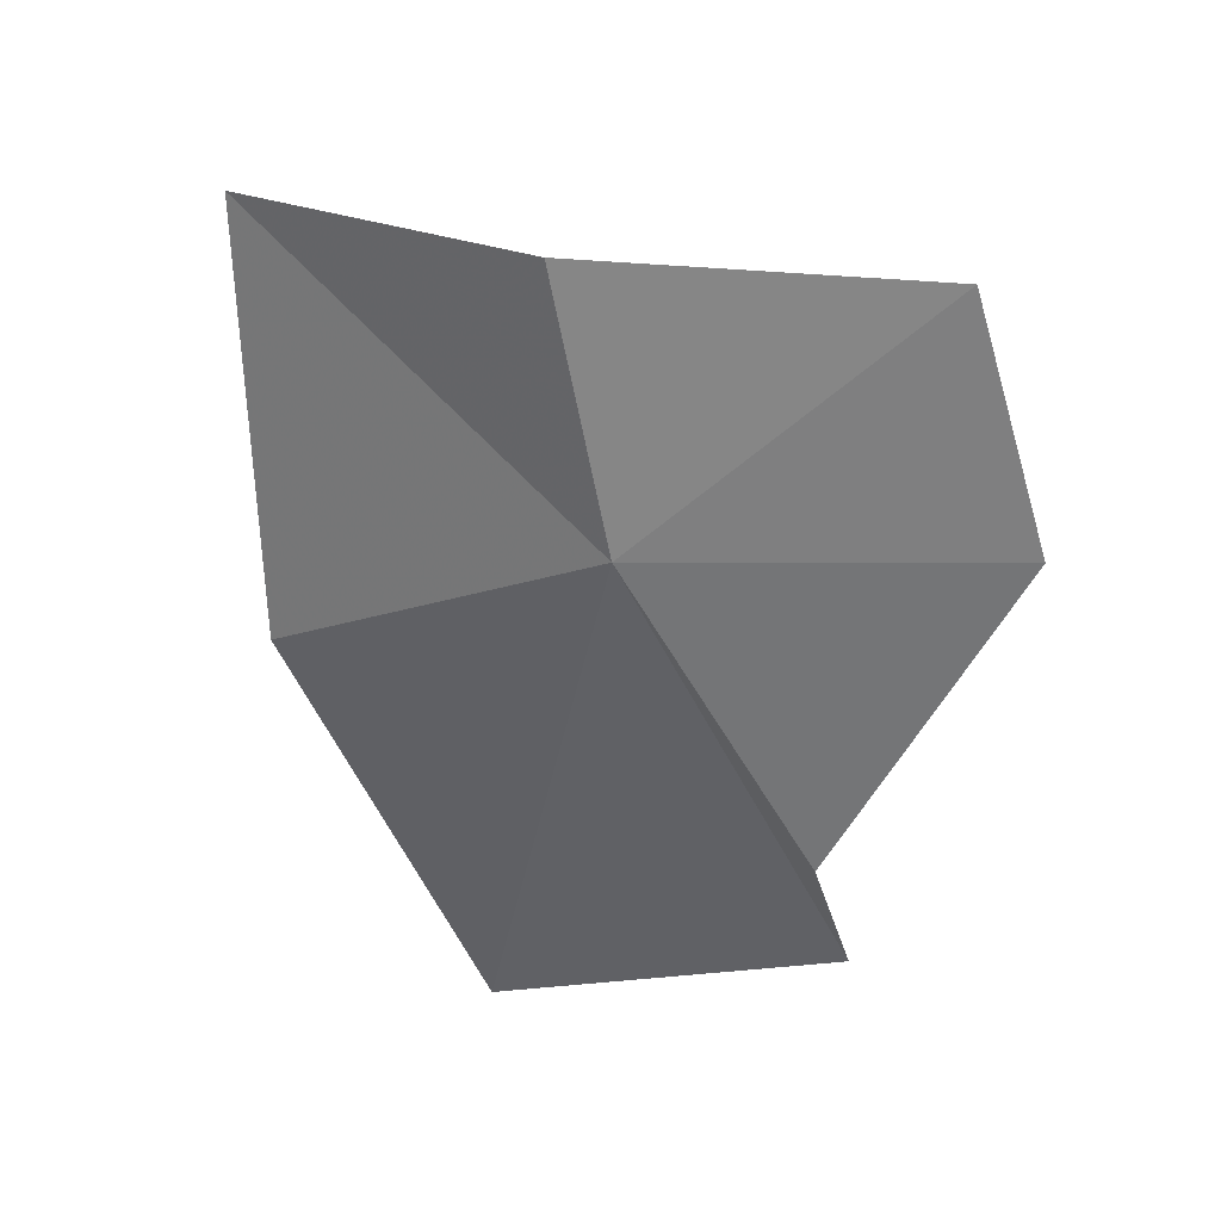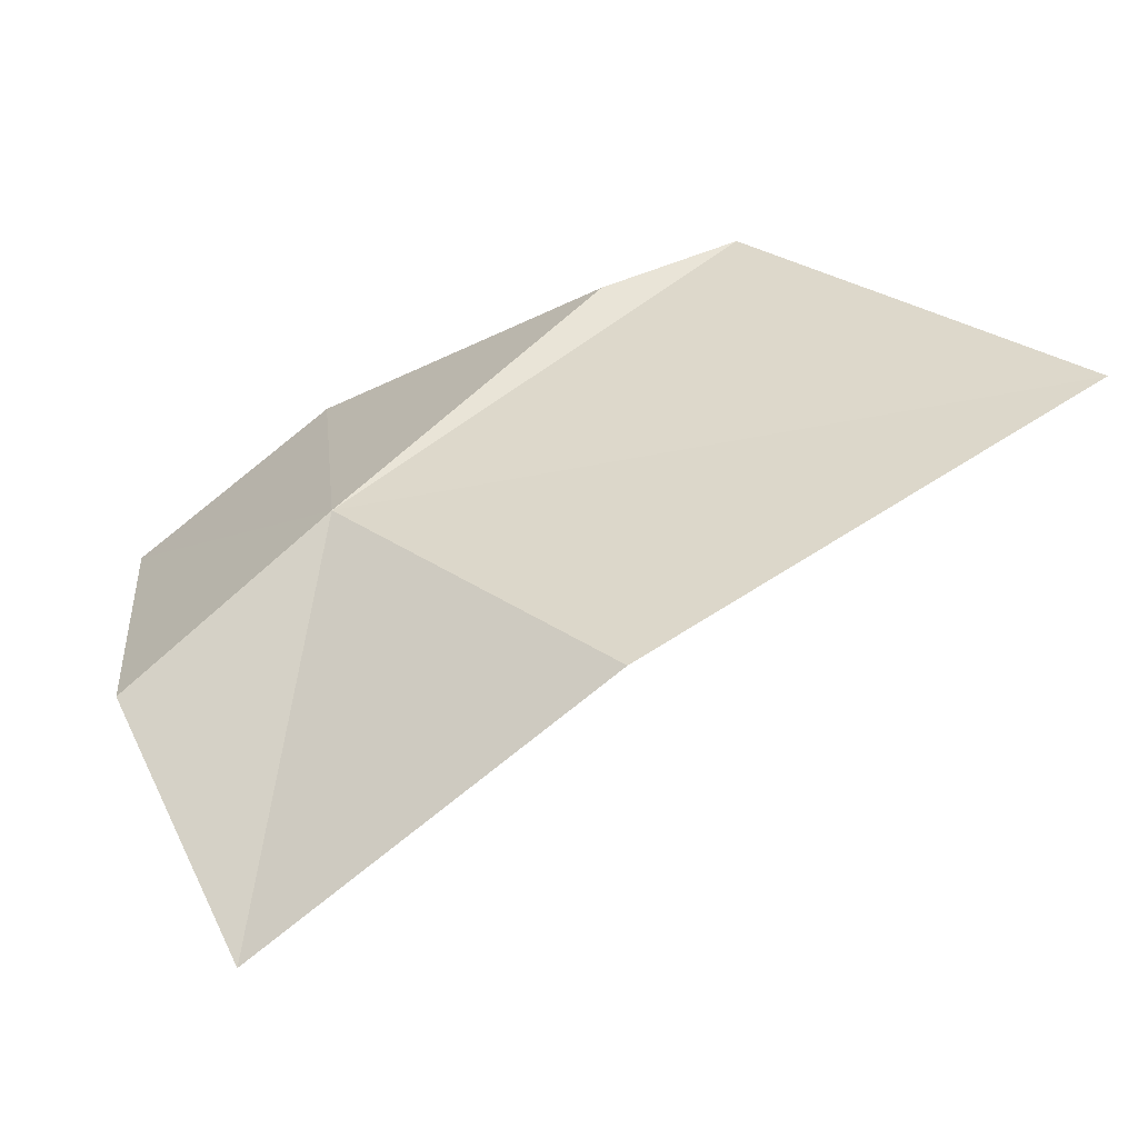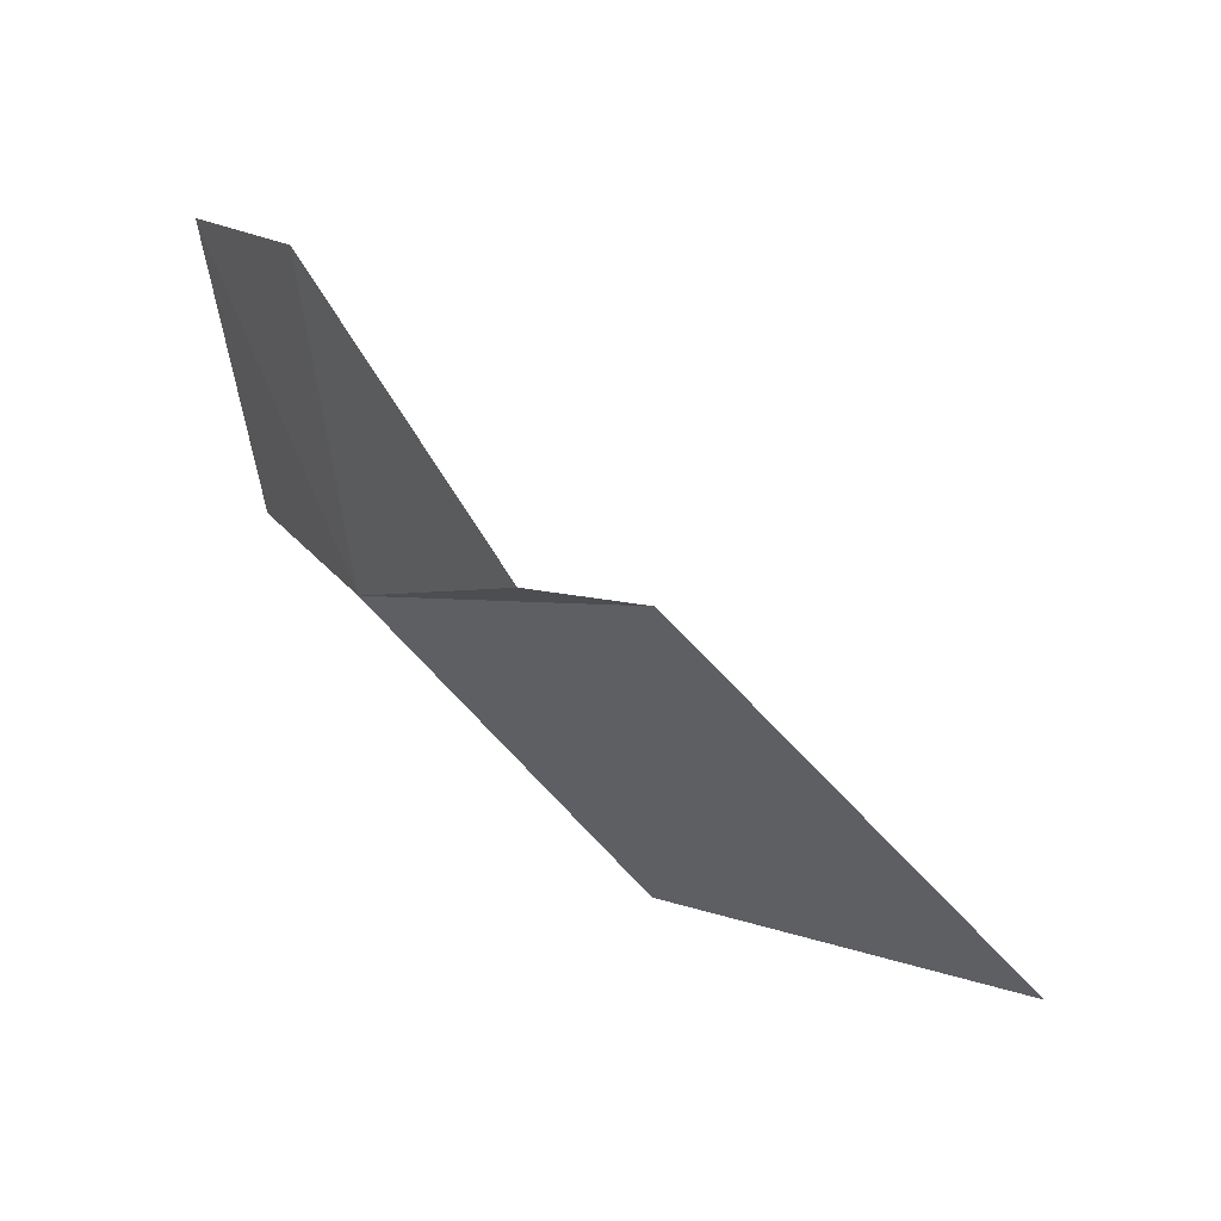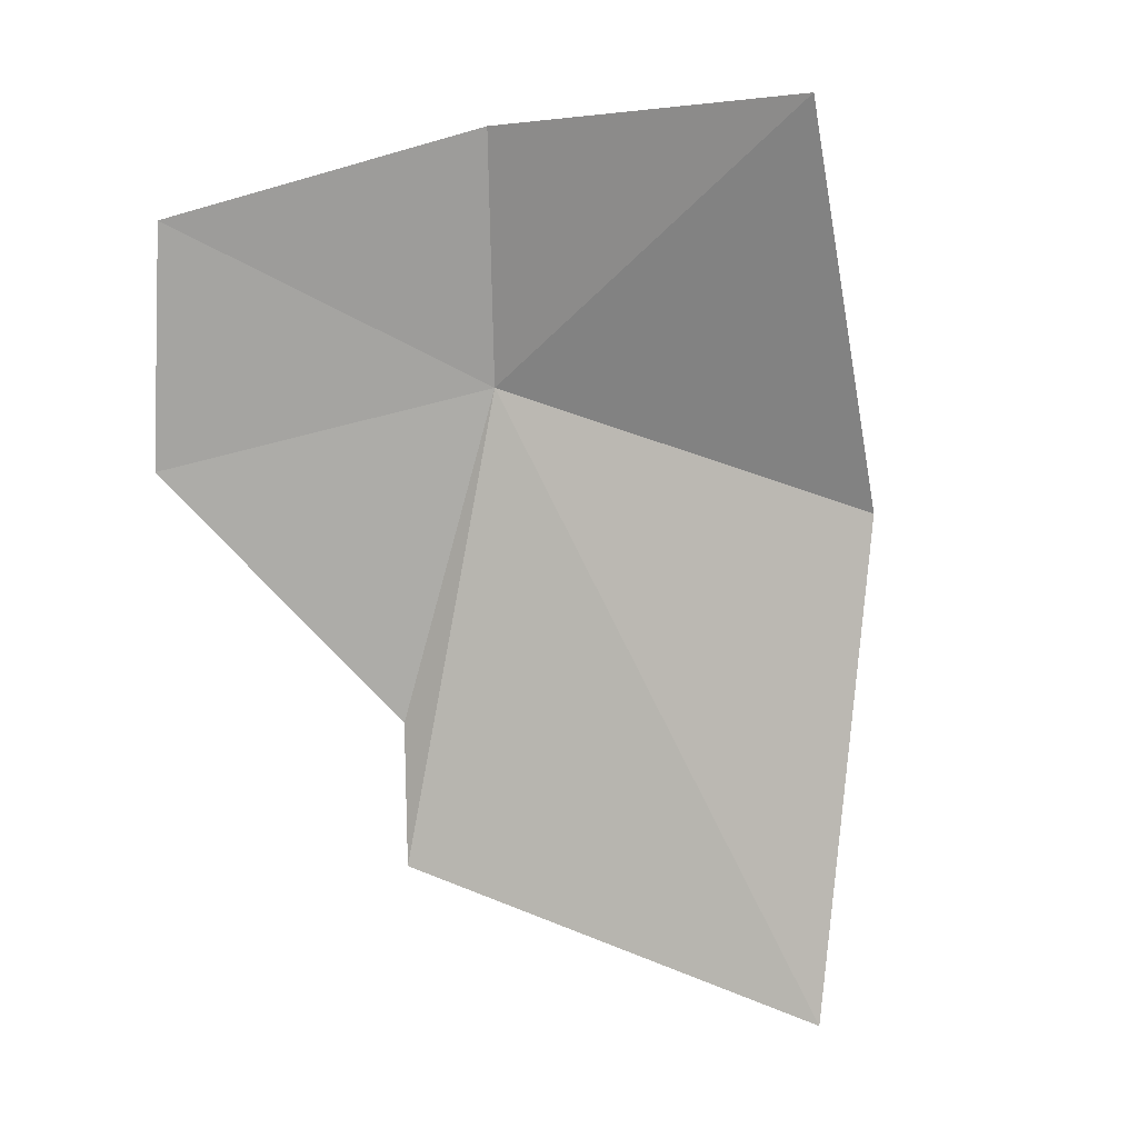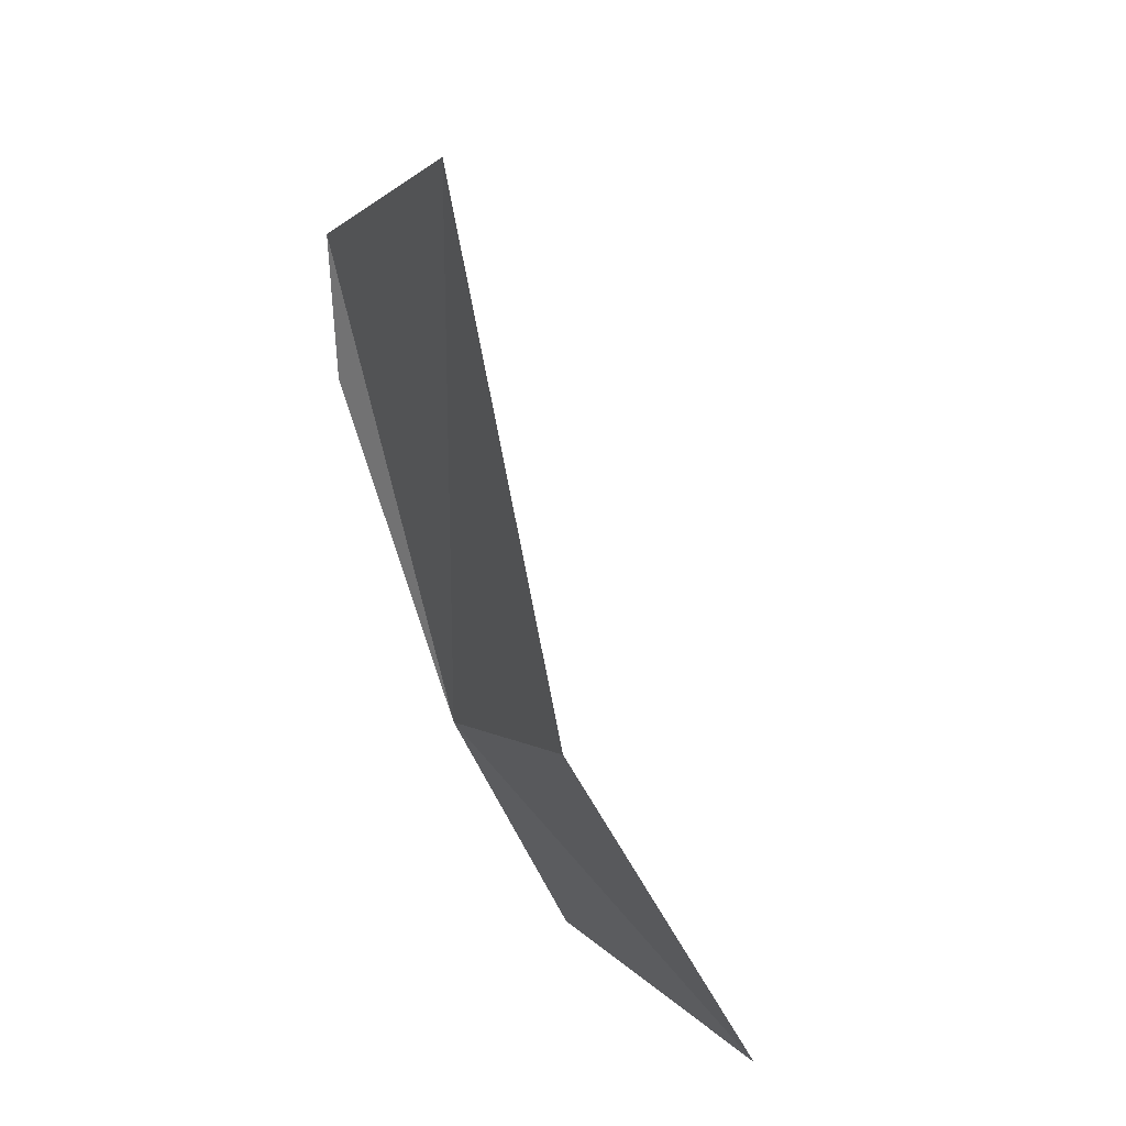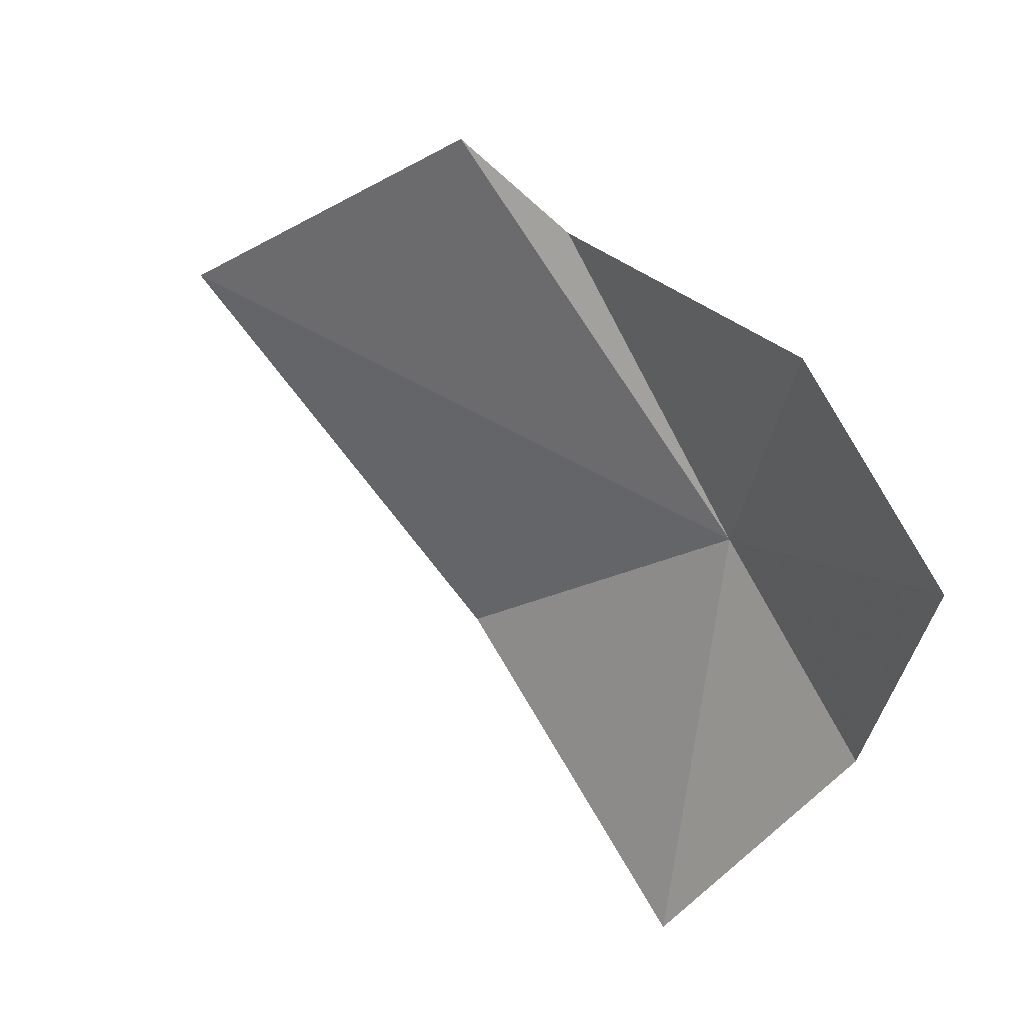
<metadata>
{"format":"obj","ext":"obj","renderer":"f3d","projection":"perspective","resolution":1024,"background":"white","views":[{"elev":-14.0,"azim":-93.3,"up":"+Y"},{"elev":-72.7,"azim":-11.2,"up":"+Z"},{"elev":34.8,"azim":14.4,"up":"+Z"},{"elev":61.8,"azim":67.9,"up":"+Y"},{"elev":-48.9,"azim":65.7,"up":"+Z"},{"elev":60.5,"azim":-169.2,"up":"+Z"}]}
</metadata>
<code>
v -1.638 24.3 17.87
v -1.818 24.52 17.8
v -1.637 24.65 17.52
v -1.403 24.06 18.08
v -1.266 24 18.13
v -1.68 24.3 18.25
v -1.855 24.49 18.16
v -1.338 24.3 17.55
v -0.9212 24 17.78
f 1 2 3
f 1 5 4
f 1 4 6
f 1 7 2
f 1 6 7
f 1 3 8
f 1 8 9
f 1 9 5

</code>
